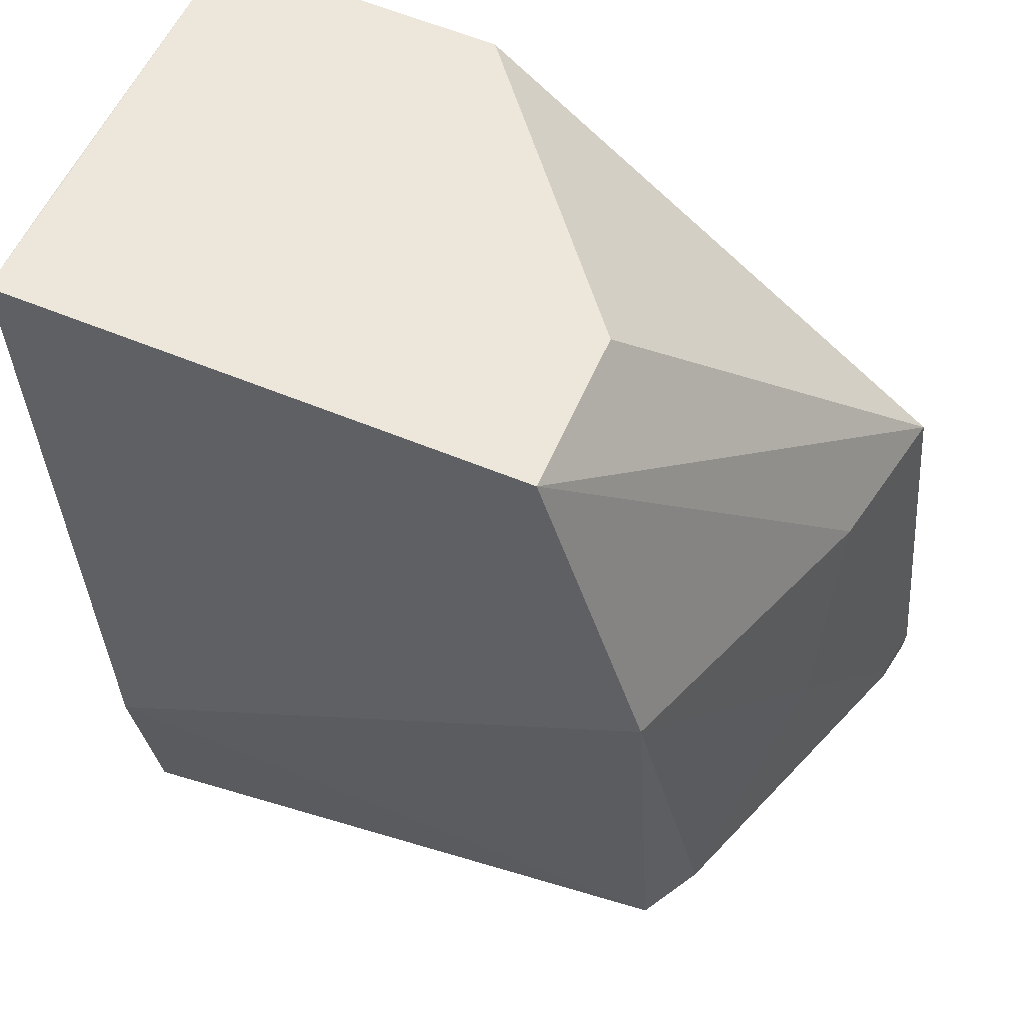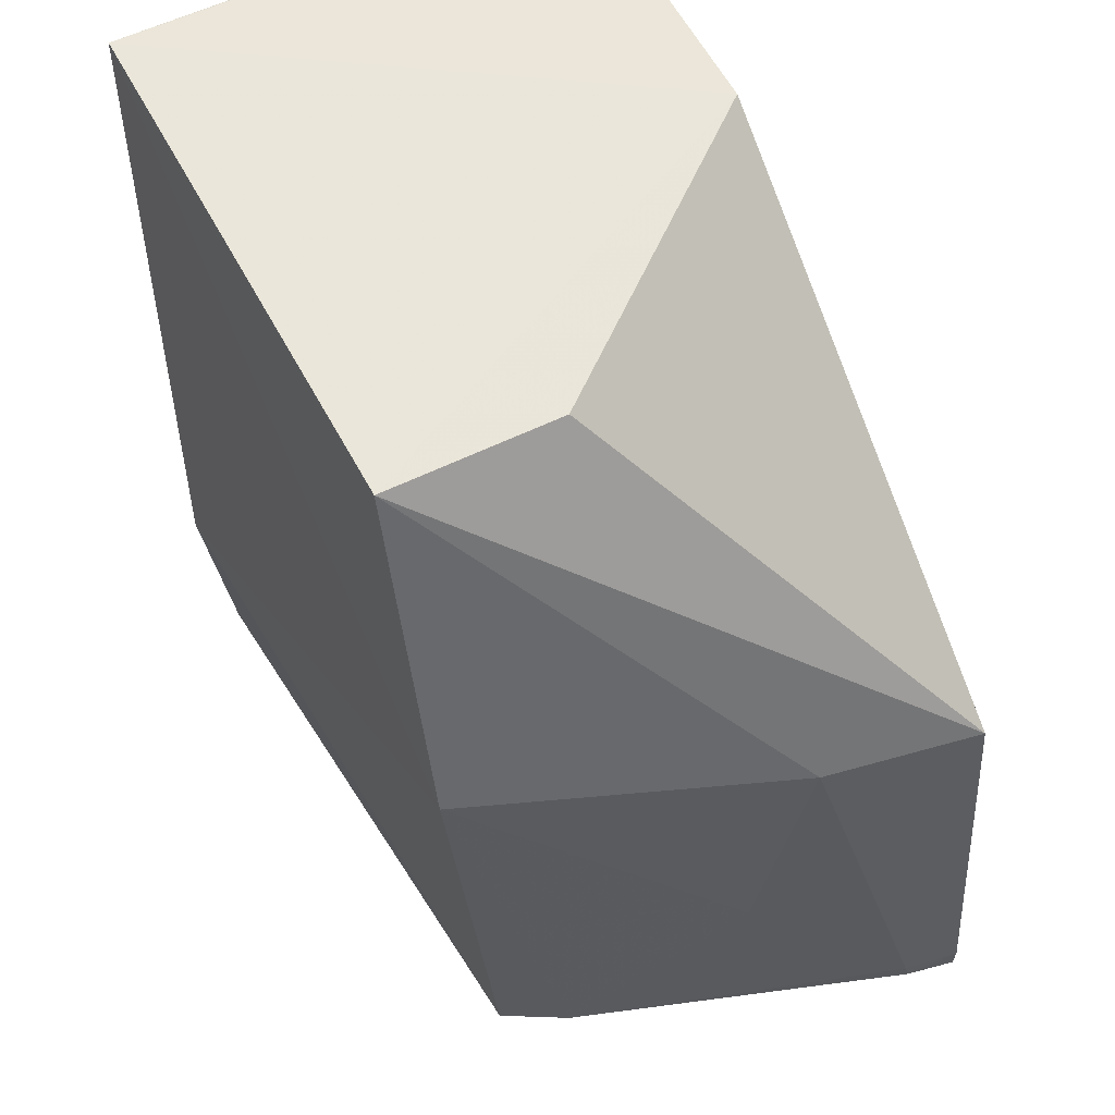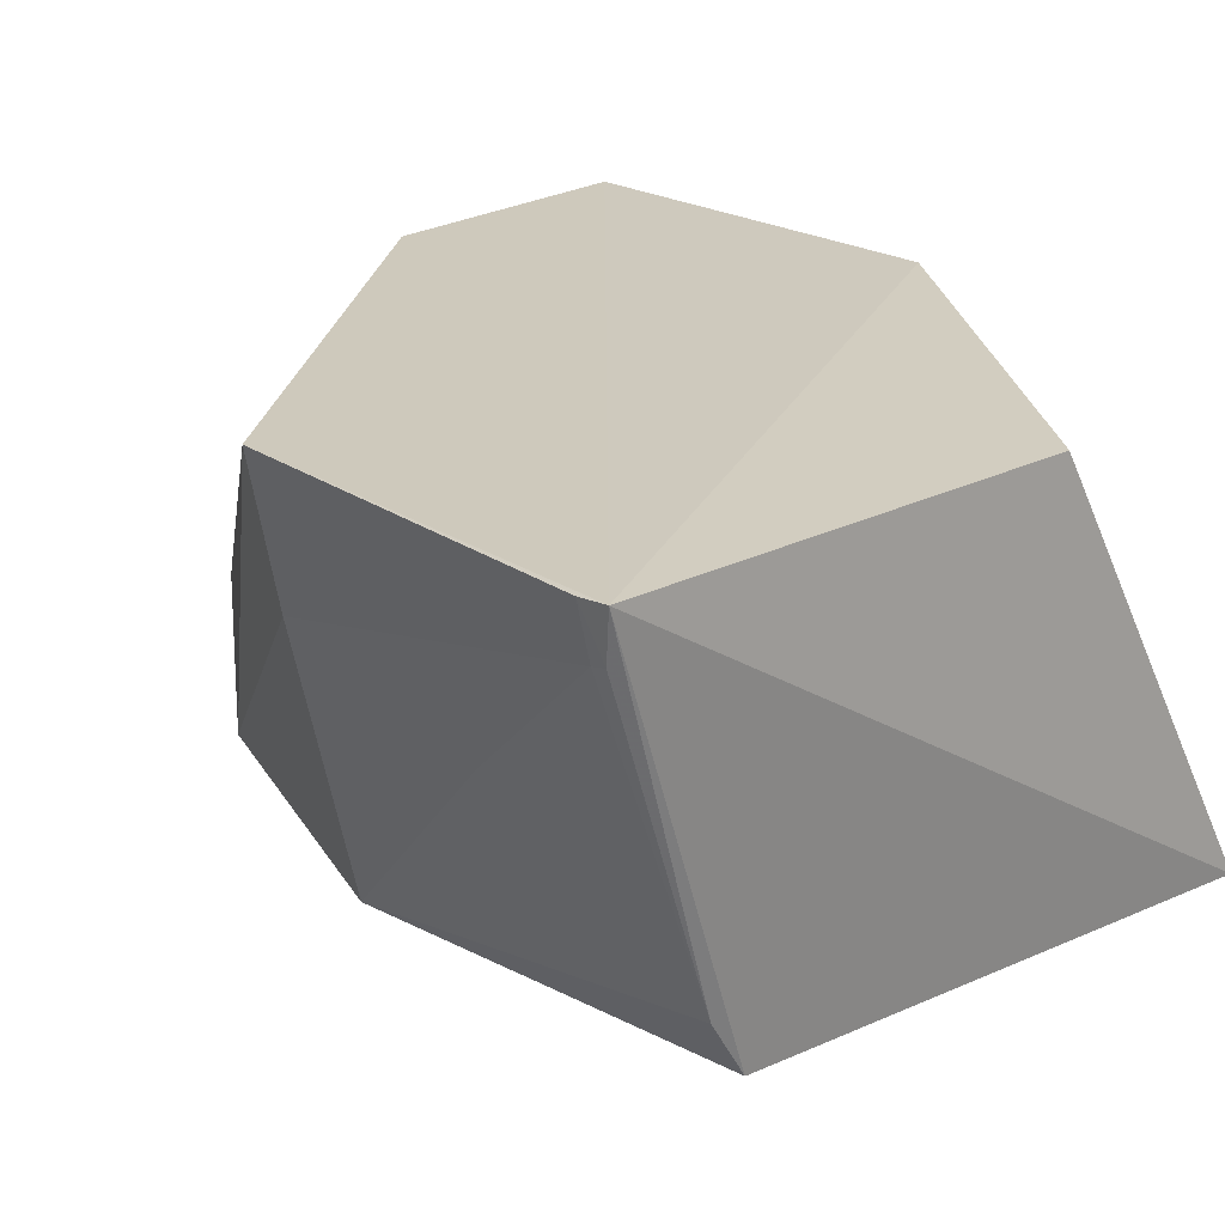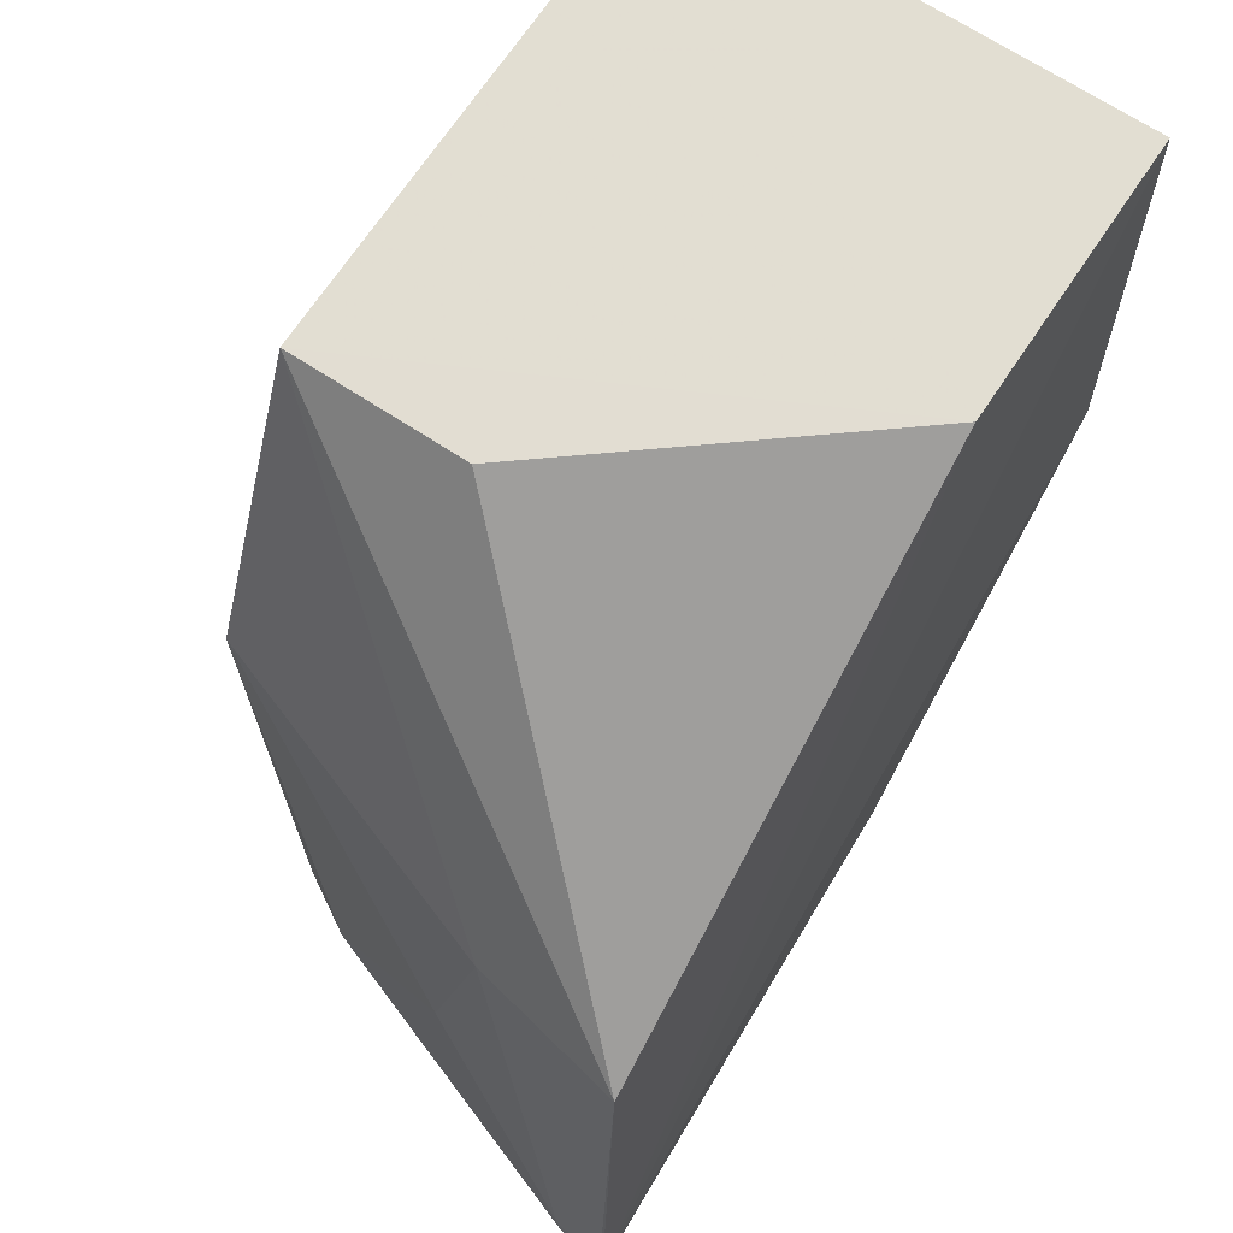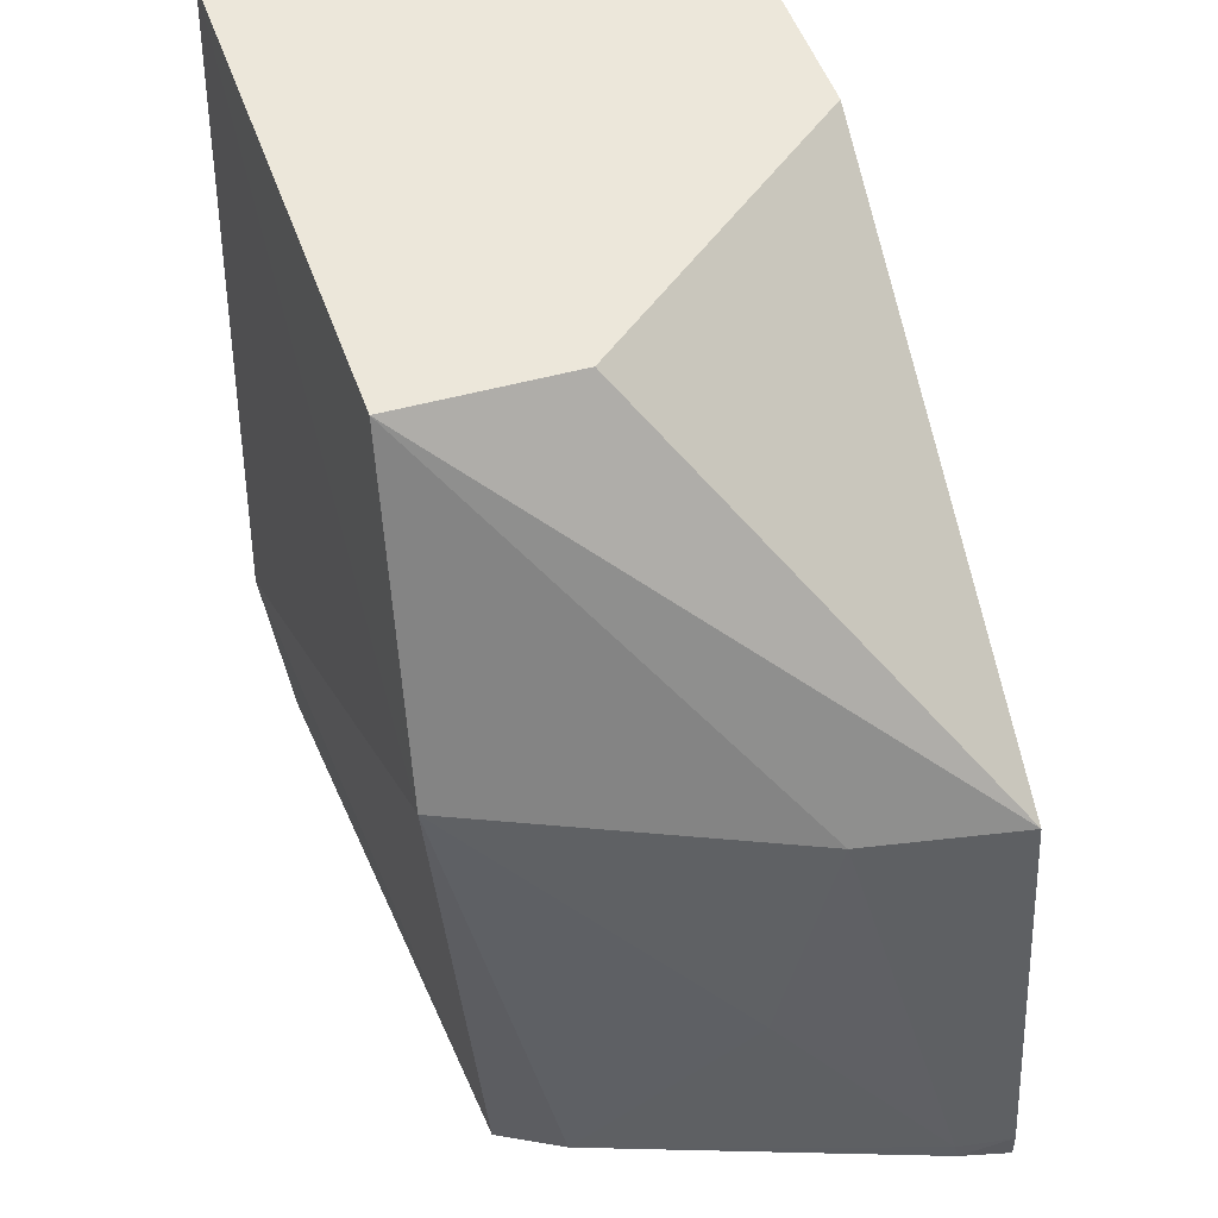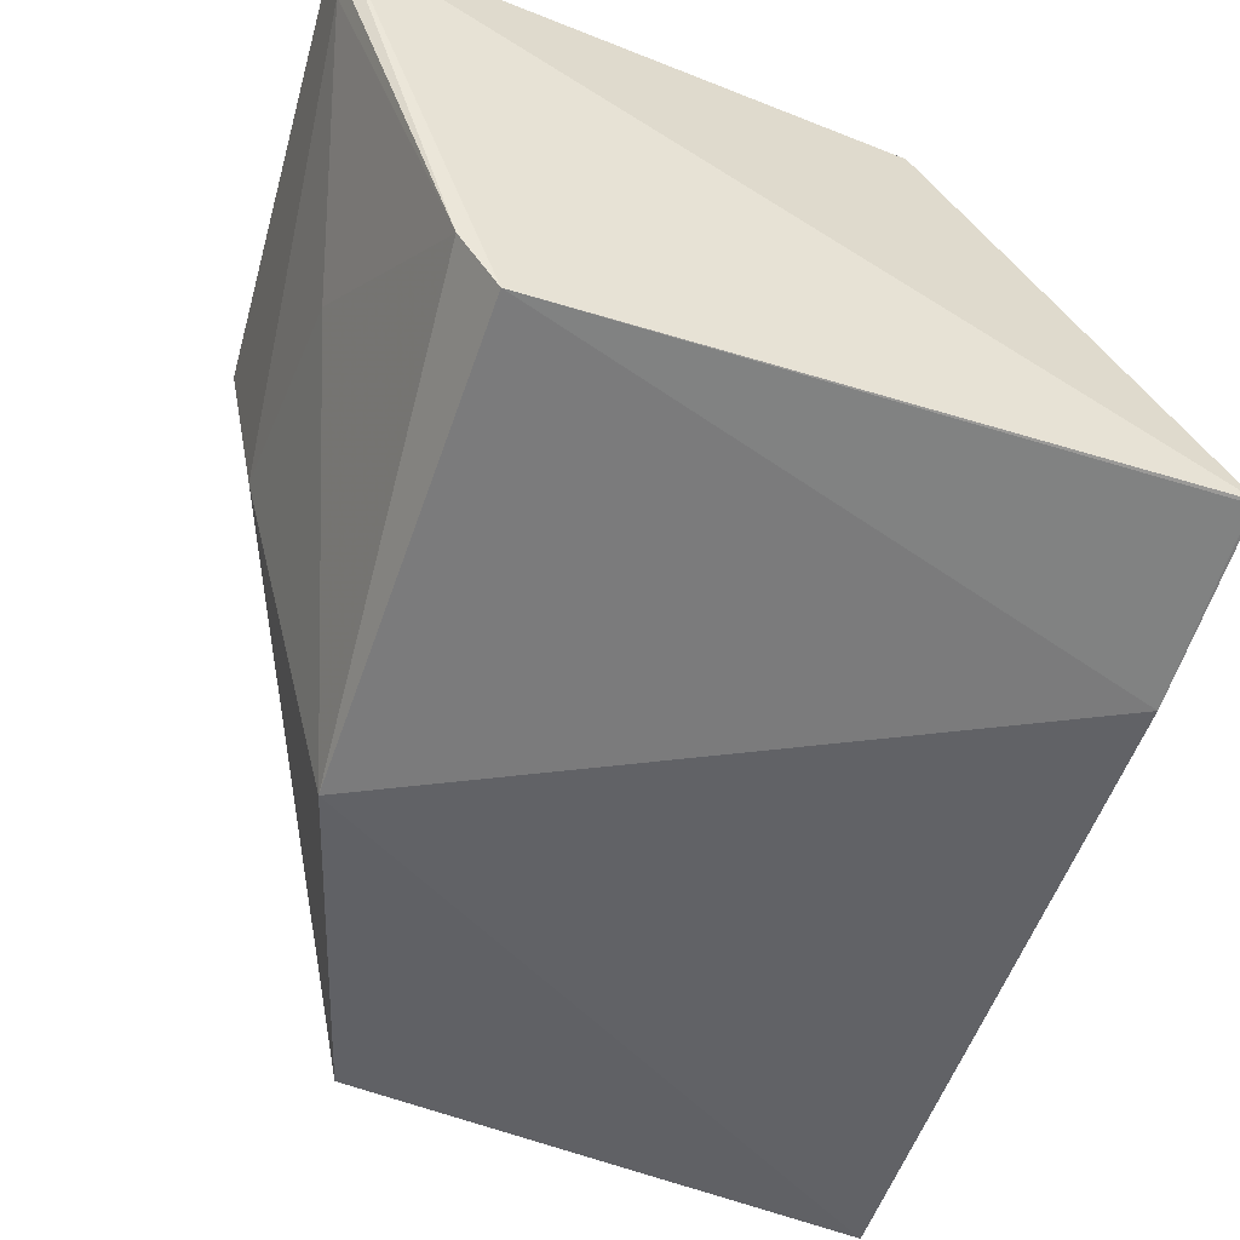
<metadata>
{"format":"obj","ext":"obj","renderer":"f3d","projection":"perspective","resolution":1024,"background":"white","views":[{"elev":56.2,"azim":-157.6,"up":"+Y"},{"elev":57.4,"azim":-118.0,"up":"+Y"},{"elev":23.2,"azim":-44.4,"up":"+Z"},{"elev":65.0,"azim":-56.5,"up":"+Y"},{"elev":48.1,"azim":-108.9,"up":"+Y"},{"elev":-52.7,"azim":-20.8,"up":"+Z"}]}
</metadata>
<code>
v -0.05381 0.02373 0.07125
v -0.05386 0.002244 0.07129
v -0.05374 0.02433 0.04781
v -0.07993 0.02311 0.04796
v -0.09462 -0.01675 0.07179
v -0.06832 0.02311 0.07123
v -0.05371 0.02416 0.05373
v -0.09449 -0.01824 0.07187
v -0.0927 0.004152 0.07138
v -0.05658 -0.01964 0.04783
v -0.08632 -0.01741 0.04937
v -0.07994 0.0229 0.05668
v -0.06836 -0.0177 0.07062
v -0.0561 -0.009994 0.04655
v -0.08816 -0.01729 0.05246
v -0.0857 0.006633 0.04726
v -0.05673 -0.01948 0.04779
v -0.09412 -0.01773 0.06925
v -0.09113 0.004177 0.06358
v -0.09105 -0.00743 0.06072
v -0.09407 -0.01692 0.06906
f 6 1 3
f 6 3 4
f 7 1 2
f 7 2 3
f 7 3 1
f 8 2 1
f 8 1 6
f 9 8 6
f 9 5 8
f 10 3 2
f 11 10 8
f 12 9 6
f 12 6 4
f 12 4 9
f 13 10 2
f 13 2 8
f 13 8 10
f 14 3 10
f 15 11 8
f 16 4 3
f 16 3 14
f 16 14 11
f 16 11 15
f 17 14 10
f 17 10 11
f 17 11 14
f 18 15 8
f 18 8 5
f 19 9 4
f 19 4 16
f 19 5 9
f 20 16 15
f 20 19 16
f 21 18 5
f 21 5 19
f 21 19 20
f 21 20 15
f 21 15 18

</code>
